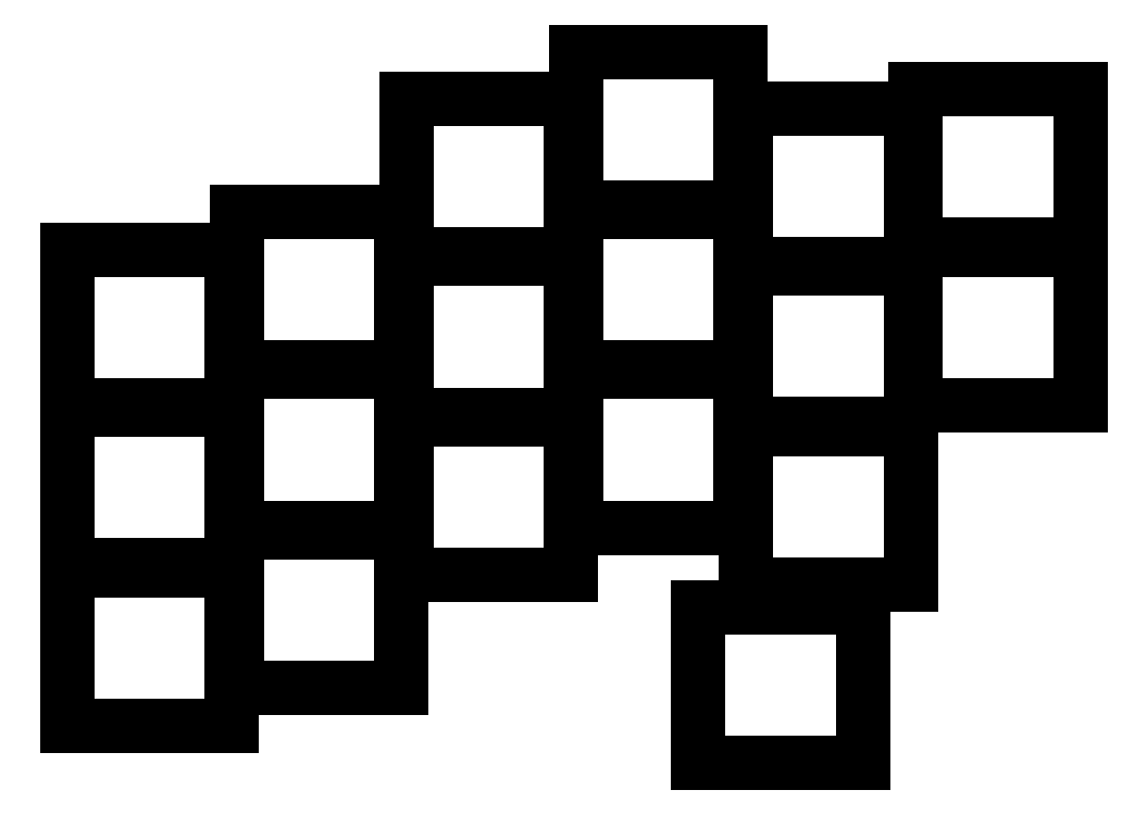
<metadata>
{"format":"dxf","ext":"dxf","renderer":"ezdxf+matplotlib","layout":"modelspace","background":"white","min_lineweight":24,"dpi":150}
</metadata>
<code>
0
SECTION
2
ENTITIES
0
LINE
8
0
10
9.25
20
-8.25
11
26.75
21
-8.25
0
LINE
8
0
10
26.75
20
-8.25
11
26.75
21
8.25
0
LINE
8
0
10
26.75
20
8.25
11
9.25
21
8.25
0
LINE
8
0
10
9.25
20
8.25
11
9.25
21
-8.25
0
LINE
8
0
10
9.25
20
8.75
11
26.75
21
8.75
0
LINE
8
0
10
26.75
20
8.75
11
26.75
21
25.25
0
LINE
8
0
10
26.75
20
25.25
11
9.25
21
25.25
0
LINE
8
0
10
9.25
20
25.25
11
9.25
21
8.75
0
LINE
8
0
10
9.25
20
25.75
11
26.75
21
25.75
0
LINE
8
0
10
26.75
20
25.75
11
26.75
21
42.25
0
LINE
8
0
10
26.75
20
42.25
11
9.25
21
42.25
0
LINE
8
0
10
9.25
20
42.25
11
9.25
21
25.75
0
LINE
8
0
10
27.25
20
-4.25
11
44.75
21
-4.25
0
LINE
8
0
10
44.75
20
-4.25
11
44.75
21
12.25
0
LINE
8
0
10
44.75
20
12.25
11
27.25
21
12.25
0
LINE
8
0
10
27.25
20
12.25
11
27.25
21
-4.25
0
LINE
8
0
10
27.25
20
12.75
11
44.75
21
12.75
0
LINE
8
0
10
44.75
20
12.75
11
44.75
21
29.25
0
LINE
8
0
10
44.75
20
29.25
11
27.25
21
29.25
0
LINE
8
0
10
27.25
20
29.25
11
27.25
21
12.75
0
LINE
8
0
10
27.25
20
29.75
11
44.75
21
29.75
0
LINE
8
0
10
44.75
20
29.75
11
44.75
21
46.25
0
LINE
8
0
10
44.75
20
46.25
11
27.25
21
46.25
0
LINE
8
0
10
27.25
20
46.25
11
27.25
21
29.75
0
LINE
8
0
10
45.25
20
7.75
11
62.75
21
7.75
0
LINE
8
0
10
62.75
20
7.75
11
62.75
21
24.25
0
LINE
8
0
10
62.75
20
24.25
11
45.25
21
24.25
0
LINE
8
0
10
45.25
20
24.25
11
45.25
21
7.75
0
LINE
8
0
10
45.25
20
24.75
11
62.75
21
24.75
0
LINE
8
0
10
62.75
20
24.75
11
62.75
21
41.25
0
LINE
8
0
10
62.75
20
41.25
11
45.25
21
41.25
0
LINE
8
0
10
45.25
20
41.25
11
45.25
21
24.75
0
LINE
8
0
10
45.25
20
41.75
11
62.75
21
41.75
0
LINE
8
0
10
62.75
20
41.75
11
62.75
21
58.25
0
LINE
8
0
10
62.75
20
58.25
11
45.25
21
58.25
0
LINE
8
0
10
45.25
20
58.25
11
45.25
21
41.75
0
LINE
8
0
10
63.25
20
12.75
11
80.75
21
12.75
0
LINE
8
0
10
80.75
20
12.75
11
80.75
21
29.25
0
LINE
8
0
10
80.75
20
29.25
11
63.25
21
29.25
0
LINE
8
0
10
63.25
20
29.25
11
63.25
21
12.75
0
LINE
8
0
10
63.25
20
29.75
11
80.75
21
29.75
0
LINE
8
0
10
80.75
20
29.75
11
80.75
21
46.25
0
LINE
8
0
10
80.75
20
46.25
11
63.25
21
46.25
0
LINE
8
0
10
63.25
20
46.25
11
63.25
21
29.75
0
LINE
8
0
10
63.25
20
46.75
11
80.75
21
46.75
0
LINE
8
0
10
80.75
20
46.75
11
80.75
21
63.25
0
LINE
8
0
10
80.75
20
63.25
11
63.25
21
63.25
0
LINE
8
0
10
63.25
20
63.25
11
63.25
21
46.75
0
LINE
8
0
10
81.25
20
6.75
11
98.75
21
6.75
0
LINE
8
0
10
98.75
20
6.75
11
98.75
21
23.25
0
LINE
8
0
10
98.75
20
23.25
11
81.25
21
23.25
0
LINE
8
0
10
81.25
20
23.25
11
81.25
21
6.75
0
LINE
8
0
10
81.25
20
23.75
11
98.75
21
23.75
0
LINE
8
0
10
98.75
20
23.75
11
98.75
21
40.25
0
LINE
8
0
10
98.75
20
40.25
11
81.25
21
40.25
0
LINE
8
0
10
81.25
20
40.25
11
81.25
21
23.75
0
LINE
8
0
10
81.25
20
40.75
11
98.75
21
40.75
0
LINE
8
0
10
98.75
20
40.75
11
98.75
21
57.25
0
LINE
8
0
10
98.75
20
57.25
11
81.25
21
57.25
0
LINE
8
0
10
81.25
20
57.25
11
81.25
21
40.75
0
LINE
8
0
10
99.25
20
25.75
11
116.8
21
25.75
0
LINE
8
0
10
116.8
20
25.75
11
116.8
21
42.25
0
LINE
8
0
10
116.8
20
42.25
11
99.25
21
42.25
0
LINE
8
0
10
99.25
20
42.25
11
99.25
21
25.75
0
LINE
8
0
10
99.25
20
42.75
11
116.8
21
42.75
0
LINE
8
0
10
116.8
20
42.75
11
116.8
21
59.25
0
LINE
8
0
10
116.8
20
59.25
11
99.25
21
59.25
0
LINE
8
0
10
99.25
20
59.25
11
99.25
21
42.75
0
LINE
8
0
10
76.25
20
-12.25
11
93.75
21
-12.25
0
LINE
8
0
10
93.75
20
-12.25
11
93.75
21
4.25
0
LINE
8
0
10
93.75
20
4.25
11
76.25
21
4.25
0
LINE
8
0
10
76.25
20
4.25
11
76.25
21
-12.25
0
ENDSEC
0
EOF

</code>
